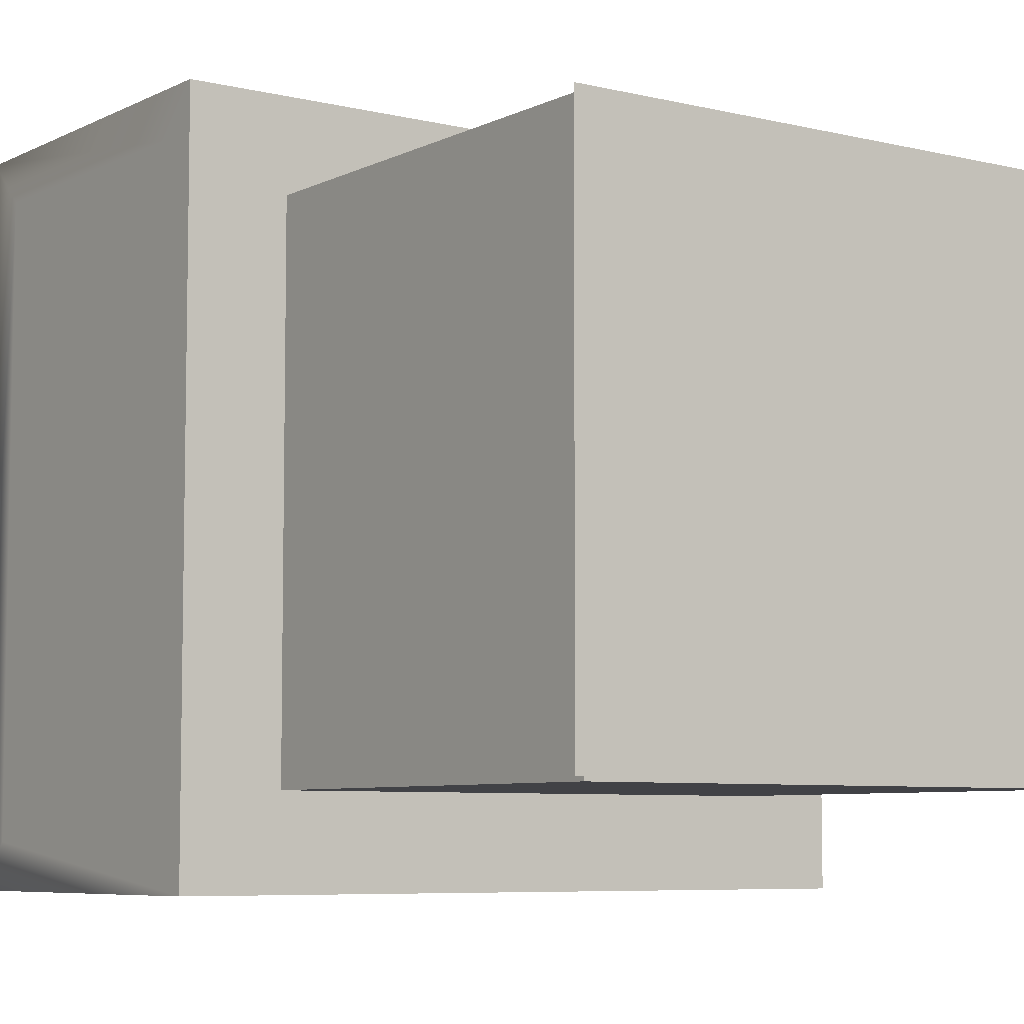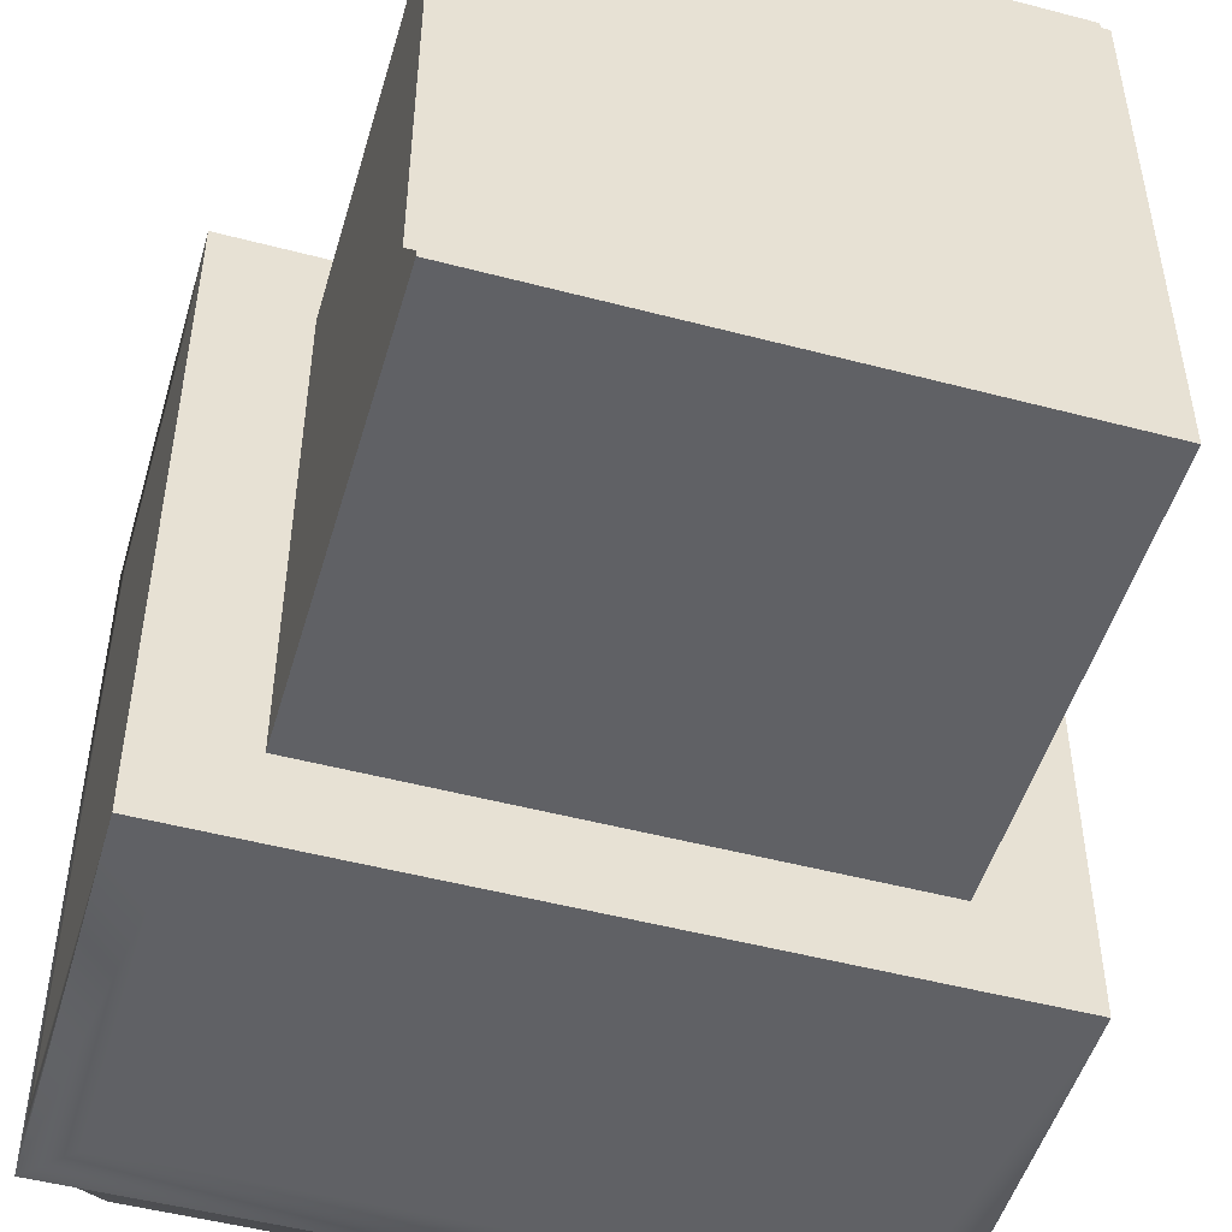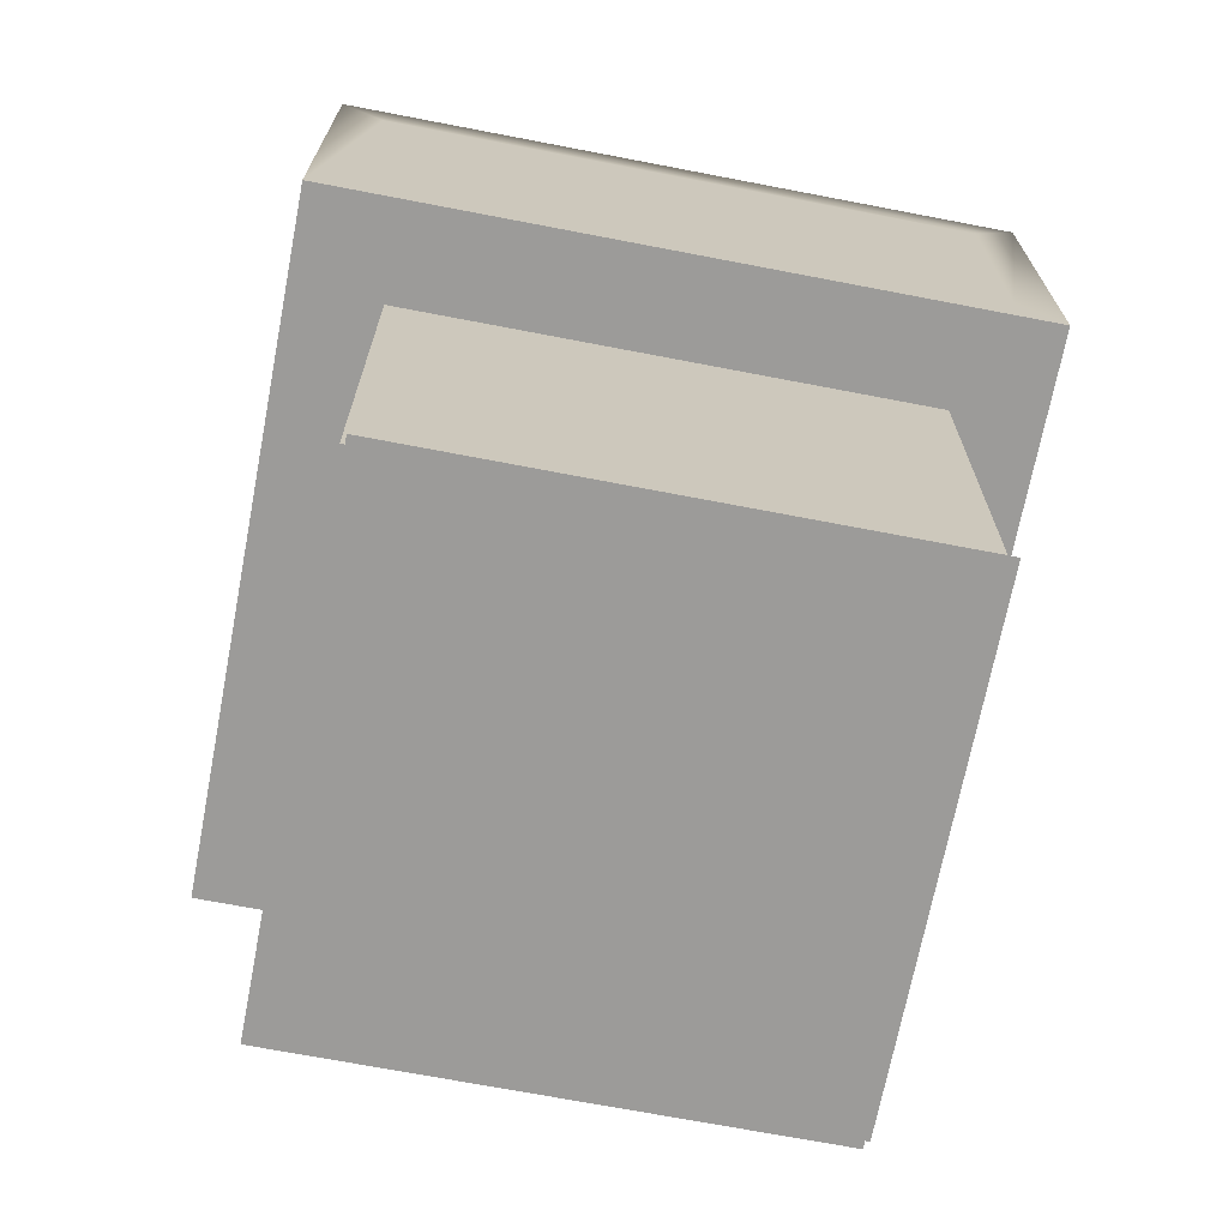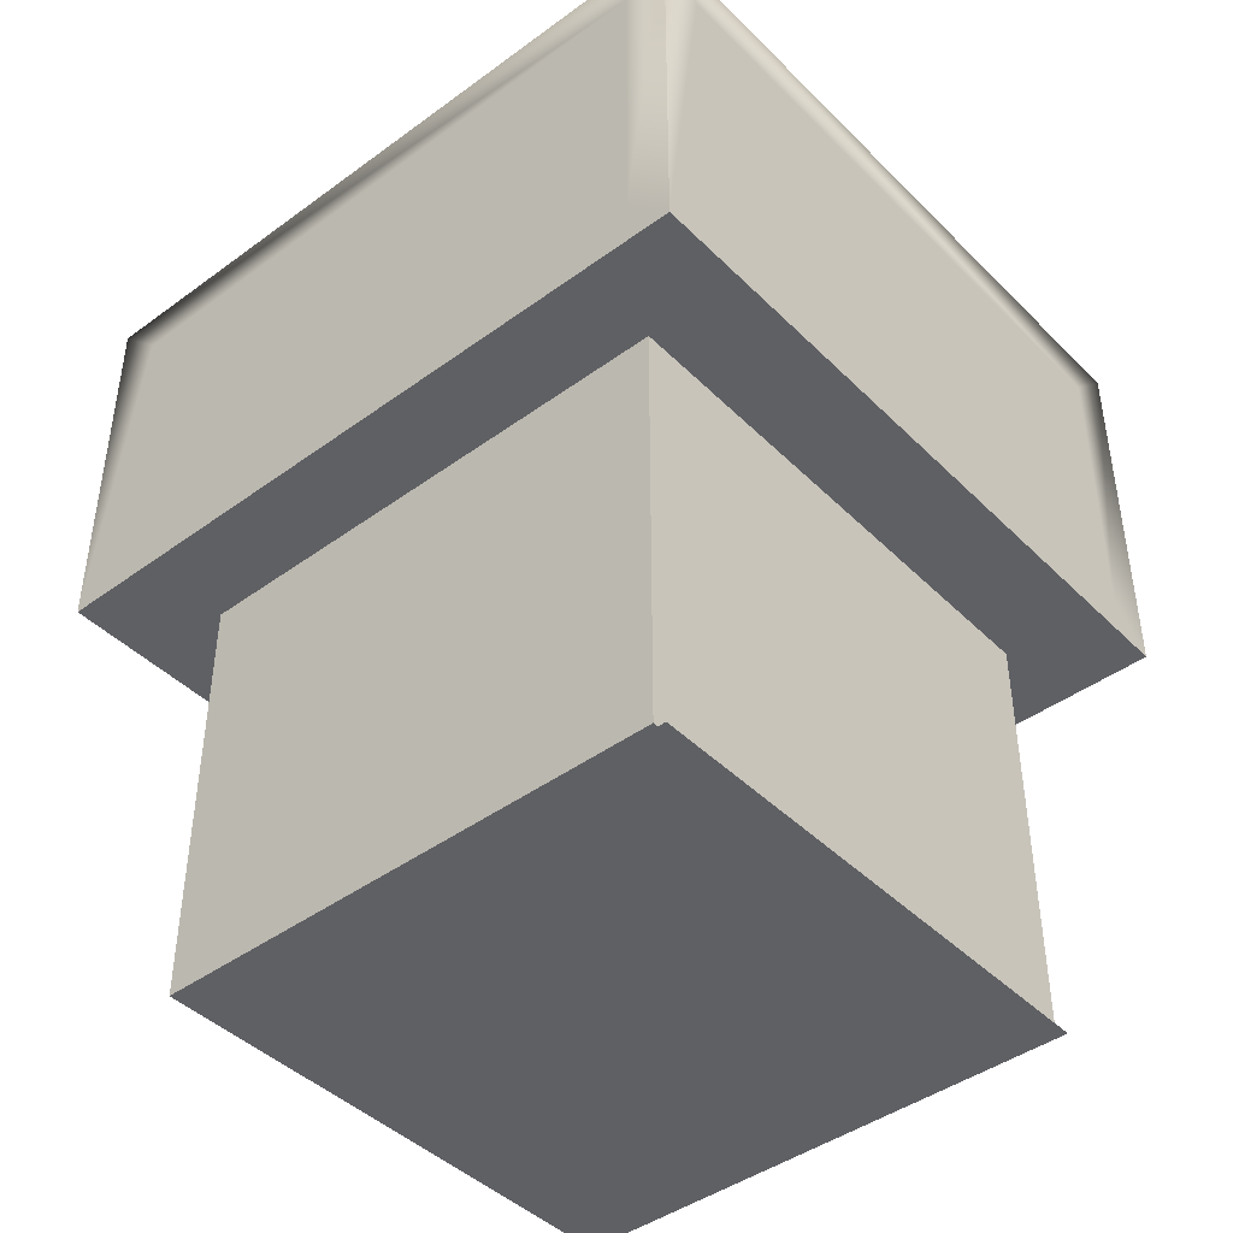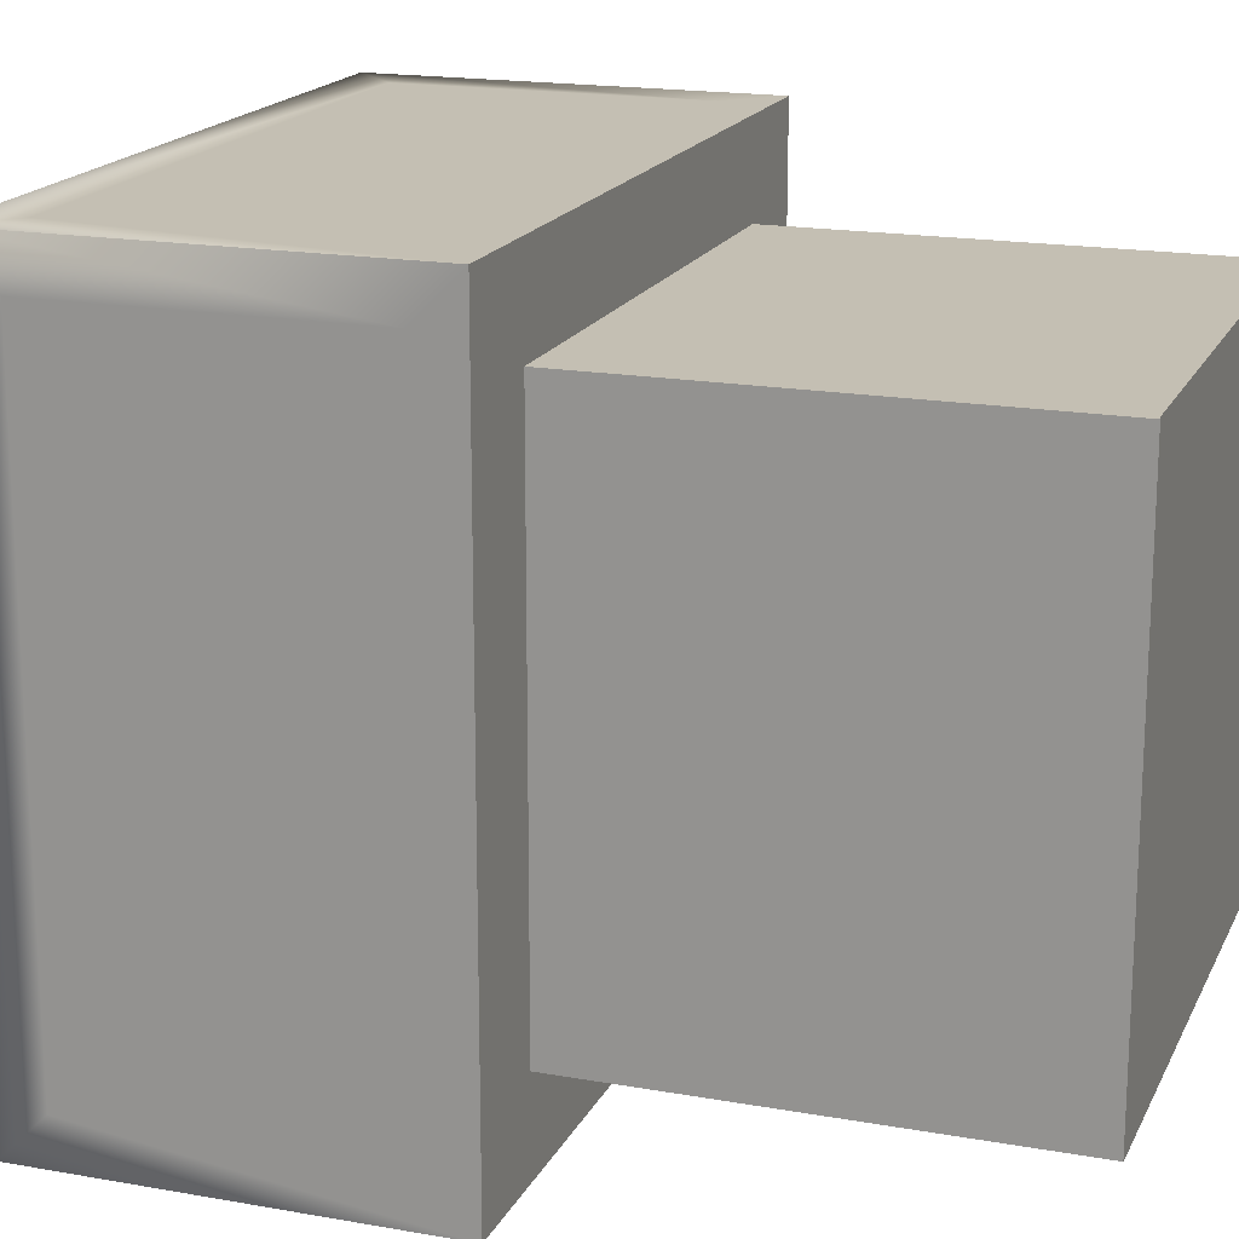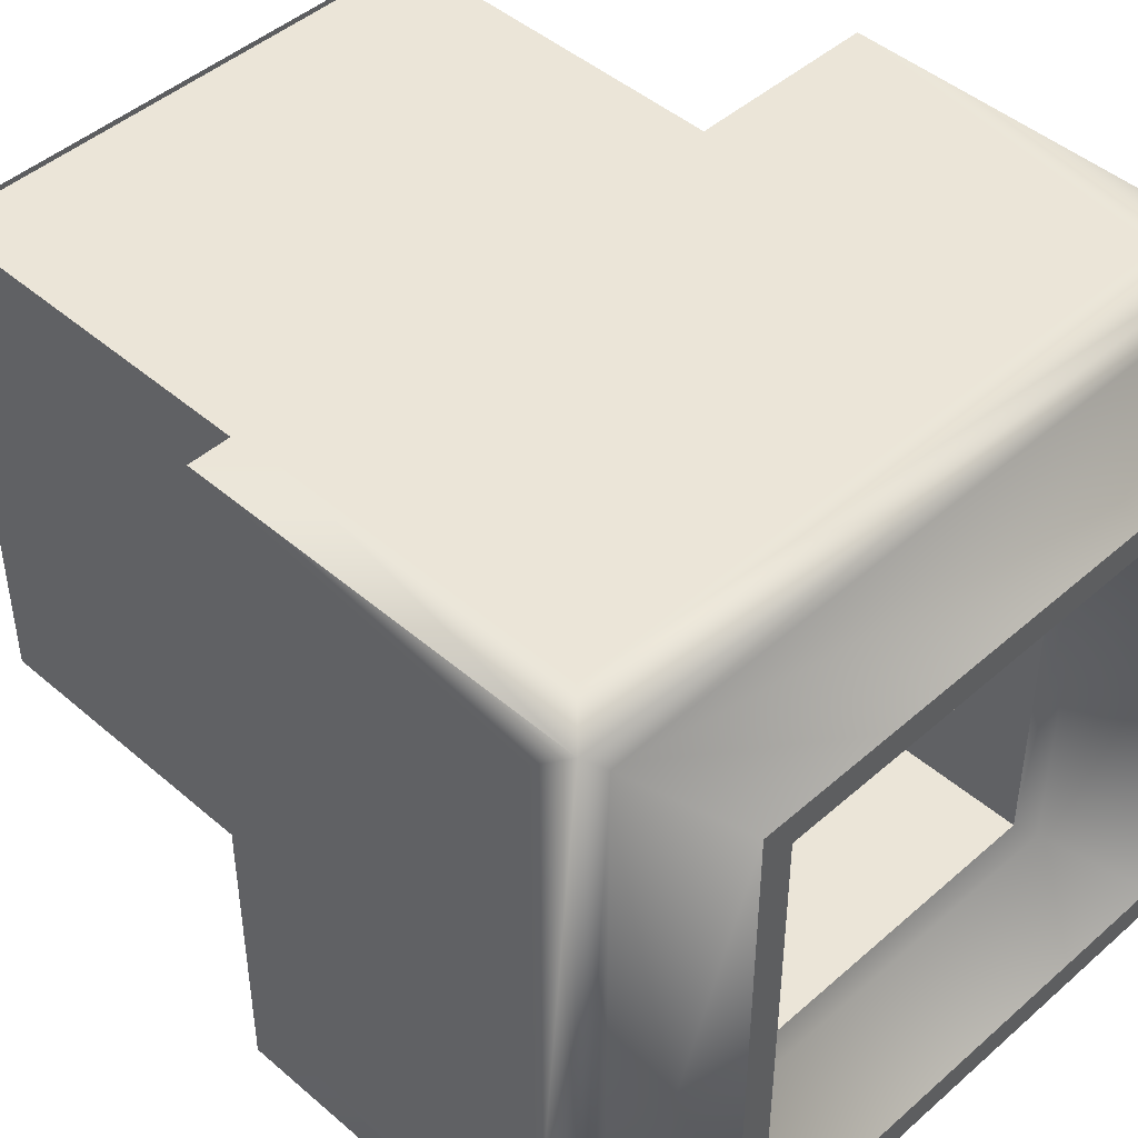
<metadata>
{"format":"obj","ext":"obj","renderer":"f3d","projection":"perspective","resolution":1024,"background":"white","views":[{"elev":-6.7,"azim":-35.6,"up":"+Z"},{"elev":-49.9,"azim":-16.2,"up":"+Z"},{"elev":-69.7,"azim":-100.9,"up":"+Y"},{"elev":-43.4,"azim":-139.2,"up":"+Y"},{"elev":17.8,"azim":-70.7,"up":"+Z"},{"elev":45.8,"azim":134.7,"up":"+Z"}]}
</metadata>
<code>
v 1 0.005 1
v -1 0.005 1
v 1 0.005 -1
v -1 0.005 -1
f 1 3 4 2
v 1.034 0.01026 -1.016
v 1.034 1.667 -1.016
v 1.034 0.01026 0.9845
v 1.034 1.667 0.9845
v -0.9655 0.01026 0.9845
v -0.9655 1.667 0.9845
v -0.9655 0.01026 -1.016
v -0.9655 1.667 -1.016
v 1.41 1.667 -1.358
v 1.41 1.667 1.327
v -1.341 1.667 1.327
v -1.341 1.667 -1.358
v 1.41 3.147 -1.358
v 1.41 3.147 1.327
v -1.341 3.147 1.327
v -1.341 3.147 -1.358
v 0.6808 3.147 -0.6742
v -0.6118 0.01026 -0.6742
v 0.6808 0.01026 0.6432
v -0.6118 3.147 0.6432
v -0.6118 3.147 -0.6742
v 0.6808 3.147 0.6432
v 0.6808 0.01026 -0.6742
v -0.6118 0.01026 0.6432
v 0.6808 3.147 -0.6742
v 0.6808 3.147 0.6432
v -0.6118 3.147 0.6432
v -0.6118 3.147 -0.6742
v 0.6808 0.01026 -0.6742
v 0.6808 0.01026 0.6432
v -0.6118 0.01026 0.6432
v -0.6118 0.01026 -0.6742
v -0.92 3.507 -0.9699
v 1.107 3.507 -1.088
v 1.107 3.507 1.057
v 0.9889 3.507 -0.9699
v -1.038 3.507 1.057
v 0.9889 3.507 0.9389
v -1.038 3.507 -1.088
v -0.92 3.507 0.9389
v -1.269 3.192 -1.288
v 1.338 3.192 -1.288
v 1.338 3.192 1.257
v -0.6929 3.192 -0.7568
v 0.7618 3.192 -0.7568
v 0.7618 3.192 0.7258
v -1.269 3.192 1.257
v -0.6929 3.192 0.7258
v 1.41 1.841 -1.184
v 1.41 1.841 1.153
v 1.41 2.973 -1.184
v 1.41 2.973 1.153
v 1.236 1.841 1.327
v -1.167 1.841 1.327
v 1.236 2.973 1.327
v -1.167 2.973 1.327
v -1.341 1.841 1.153
v -1.341 1.841 -1.184
v -1.341 2.973 1.153
v -1.341 2.973 -1.184
v 1.236 1.841 -1.358
v -1.167 1.841 -1.358
v 1.236 2.973 -1.358
v -1.167 2.973 -1.358
f 5 6 8 7
f 7 8 10 9
f 9 10 12 11
f 11 12 6 5
f 42 39 38 40
f 41 39 42 44
f 43 41 44 37
f 18 47 51 19
f 23 27 5 7
f 11 5 27 22
f 28 23 7 9
f 9 11 22 28
f 6 13 14 8
f 8 14 15 10
f 10 15 16 12
f 12 16 13 6
f 53 55 56 54
f 57 59 60 58
f 61 63 64 62
f 66 68 67 65
f 34 30 29 33
f 30 34 35 31
f 31 35 36 32
f 32 36 33 29
f 37 40 38 43
f 24 52 50 26
f 17 46 47 18
f 26 50 49 21
f 21 49 48 25
f 20 45 46 17
f 19 51 45 20
f 25 48 52 24
f 47 39 41 51
f 52 44 42 50
f 46 38 39 47
f 50 42 40 49
f 49 40 37 48
f 45 43 38 46
f 51 41 43 45
f 48 37 44 52
f 13 53 54 14
f 14 54 56 18
f 18 56 55 17
f 17 55 53 13
f 14 57 58 15
f 15 58 60 19
f 19 60 59 18
f 18 59 57 14
f 15 61 62 16
f 16 62 64 20
f 20 64 63 19
f 19 63 61 15
f 16 66 65 13
f 13 65 67 17
f 17 67 68 20
f 20 68 66 16

</code>
